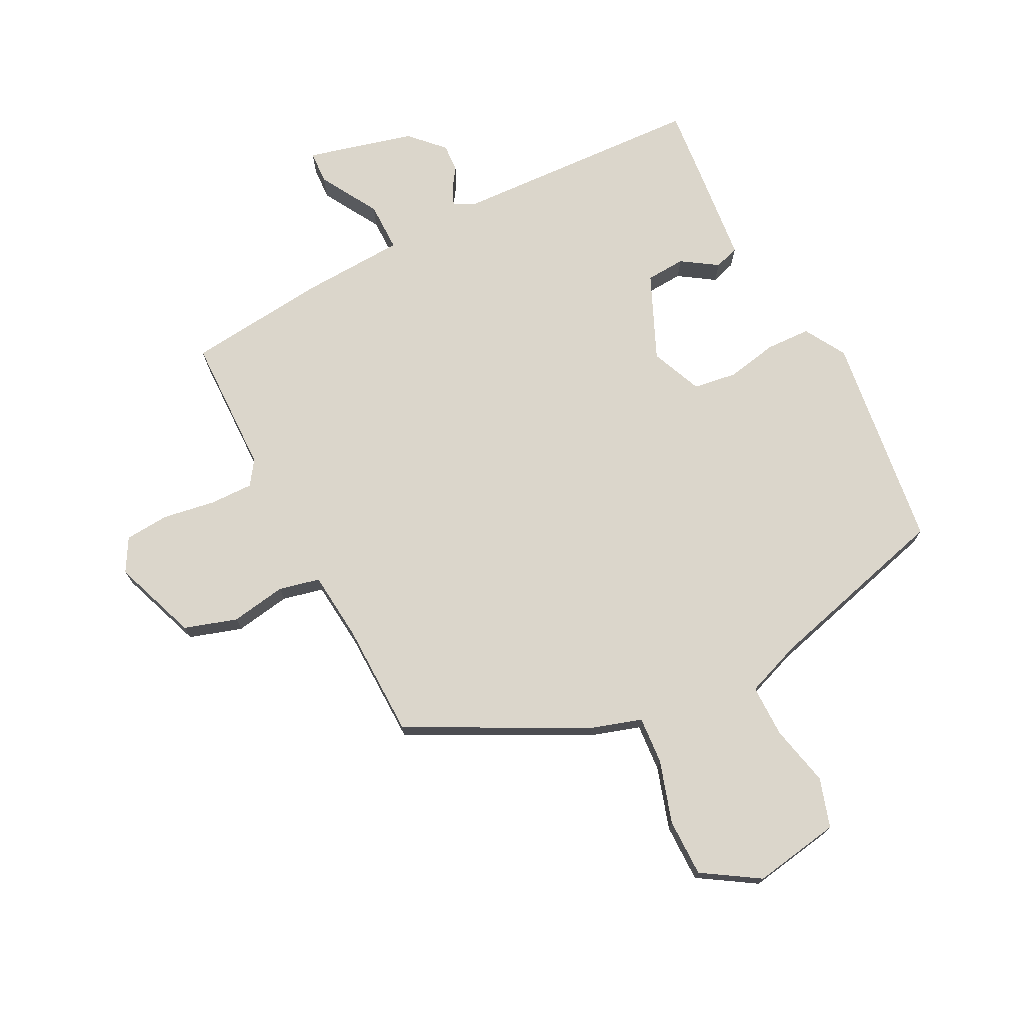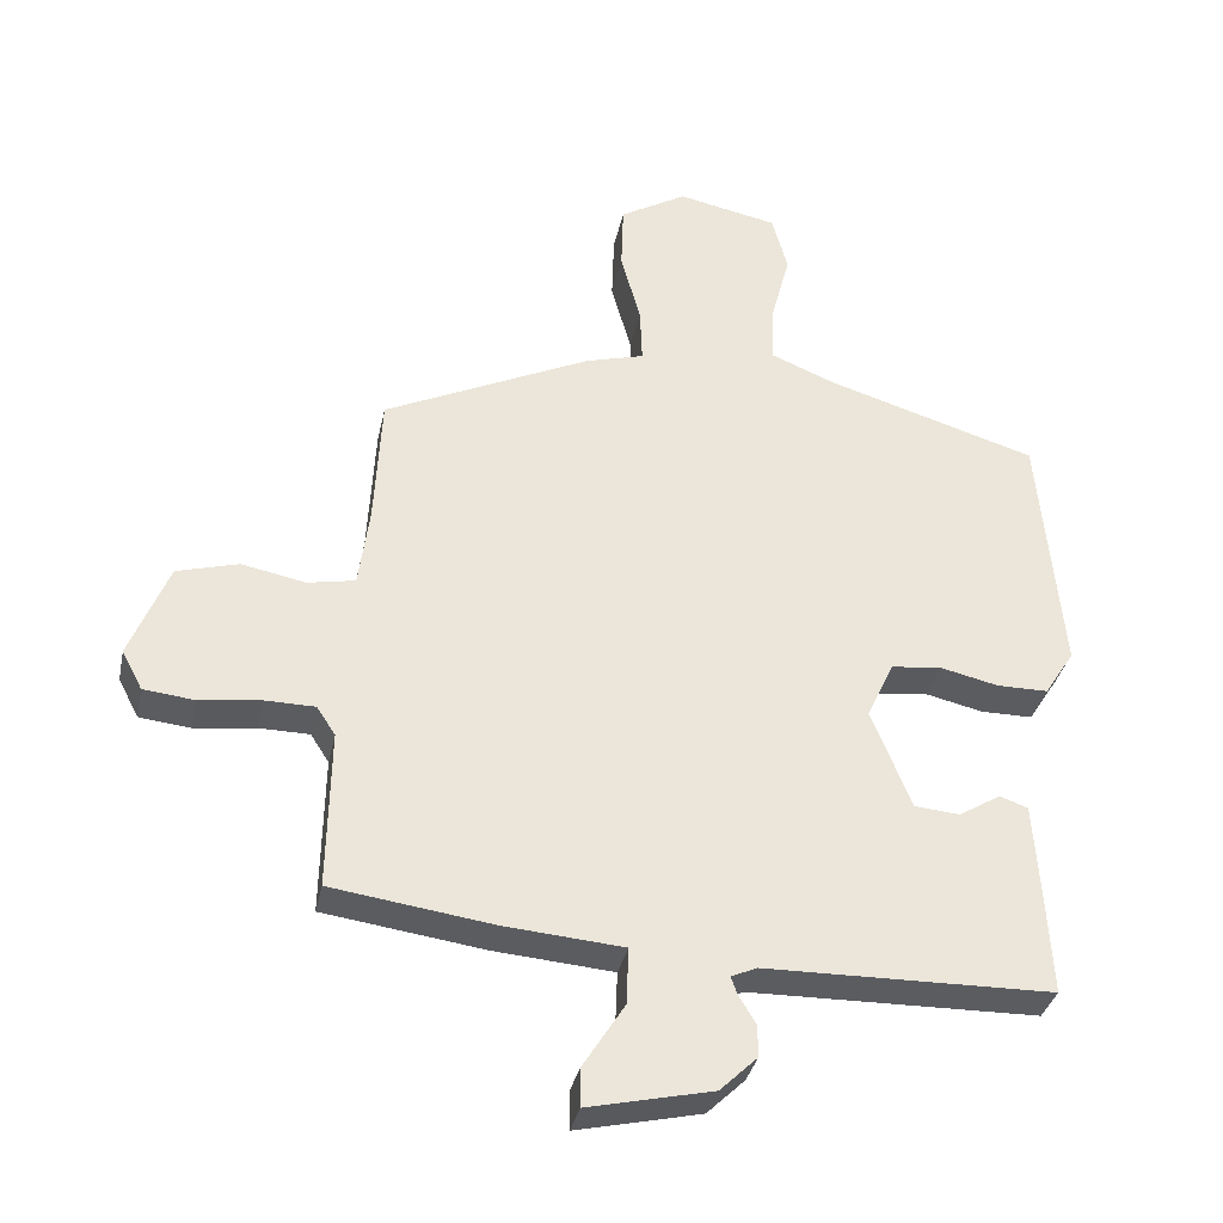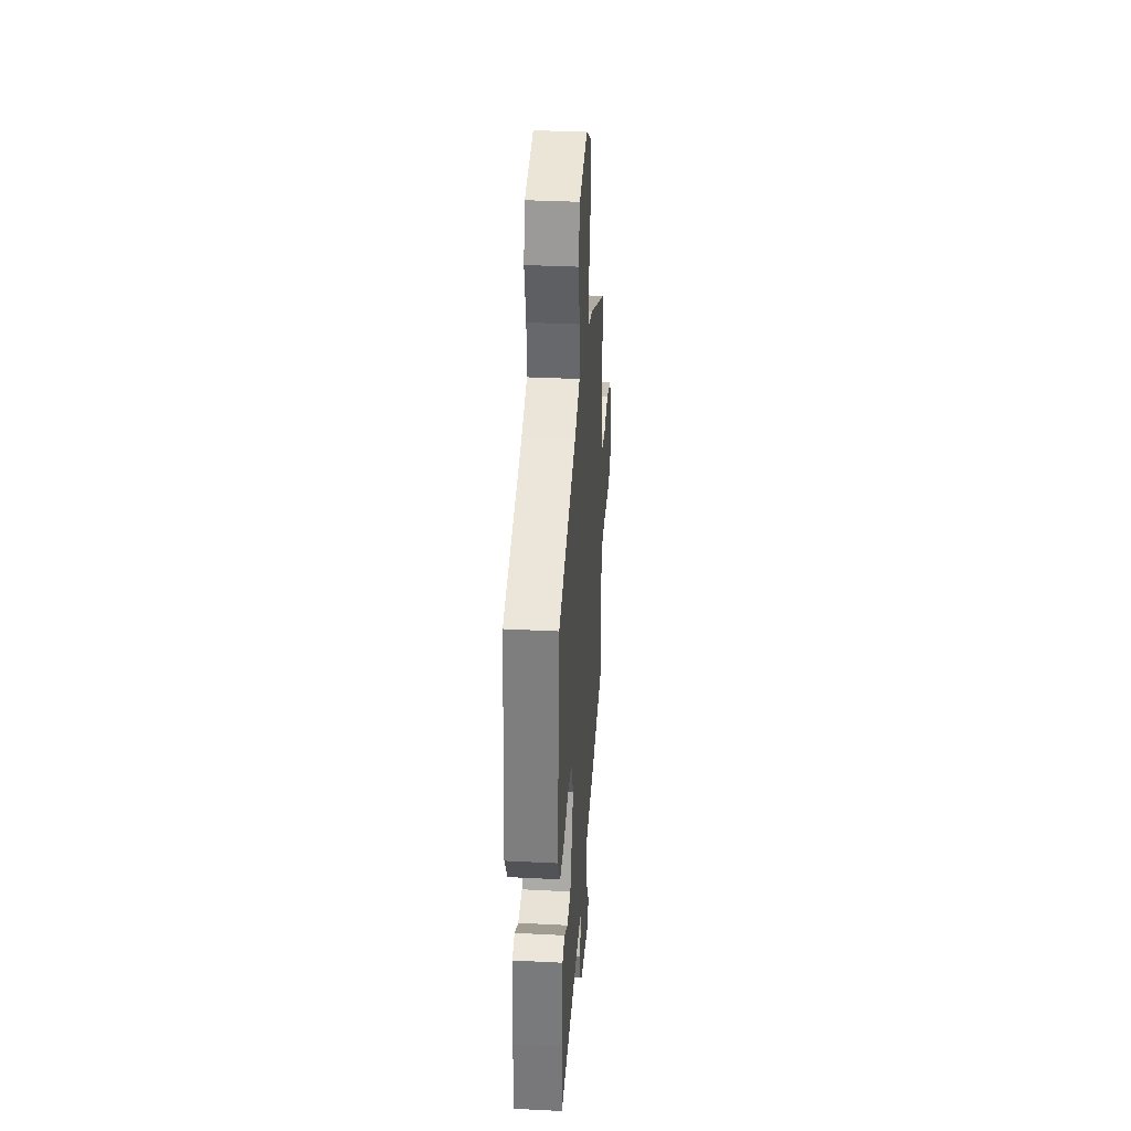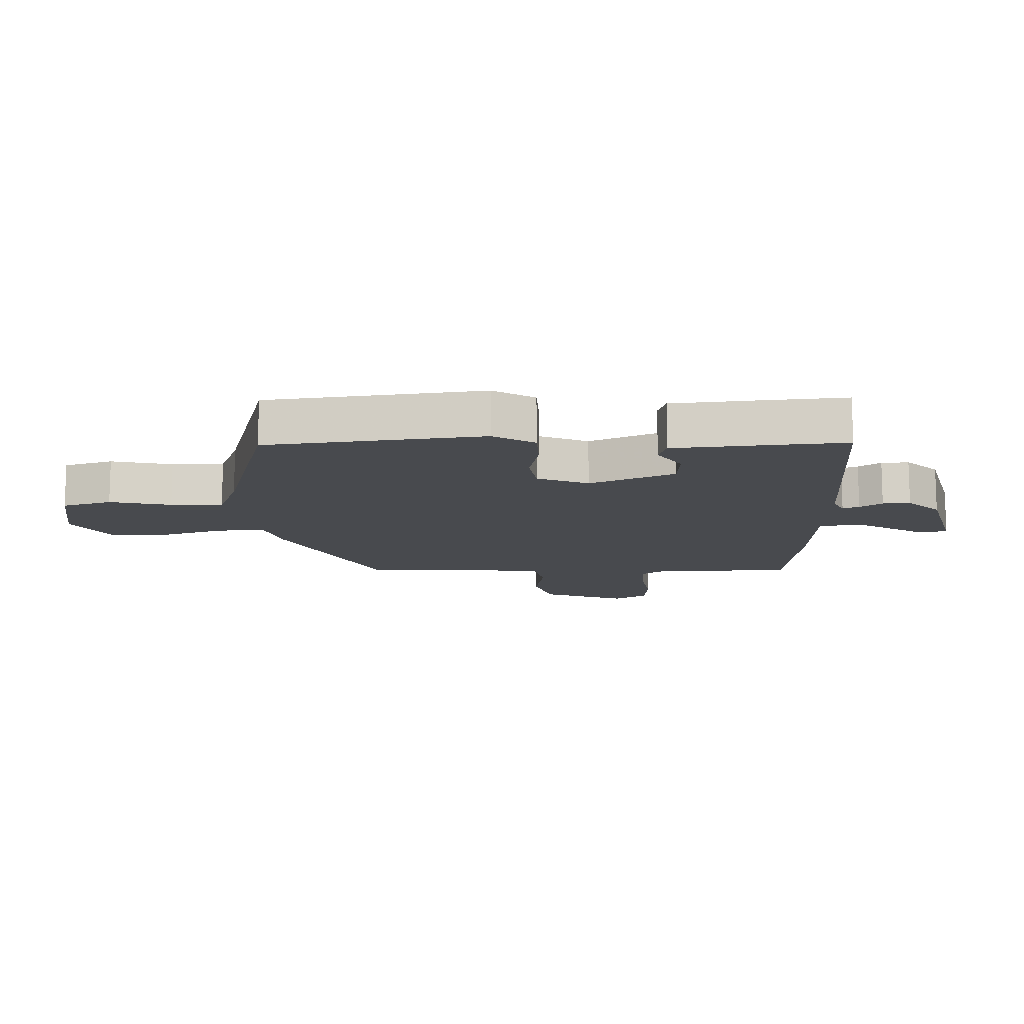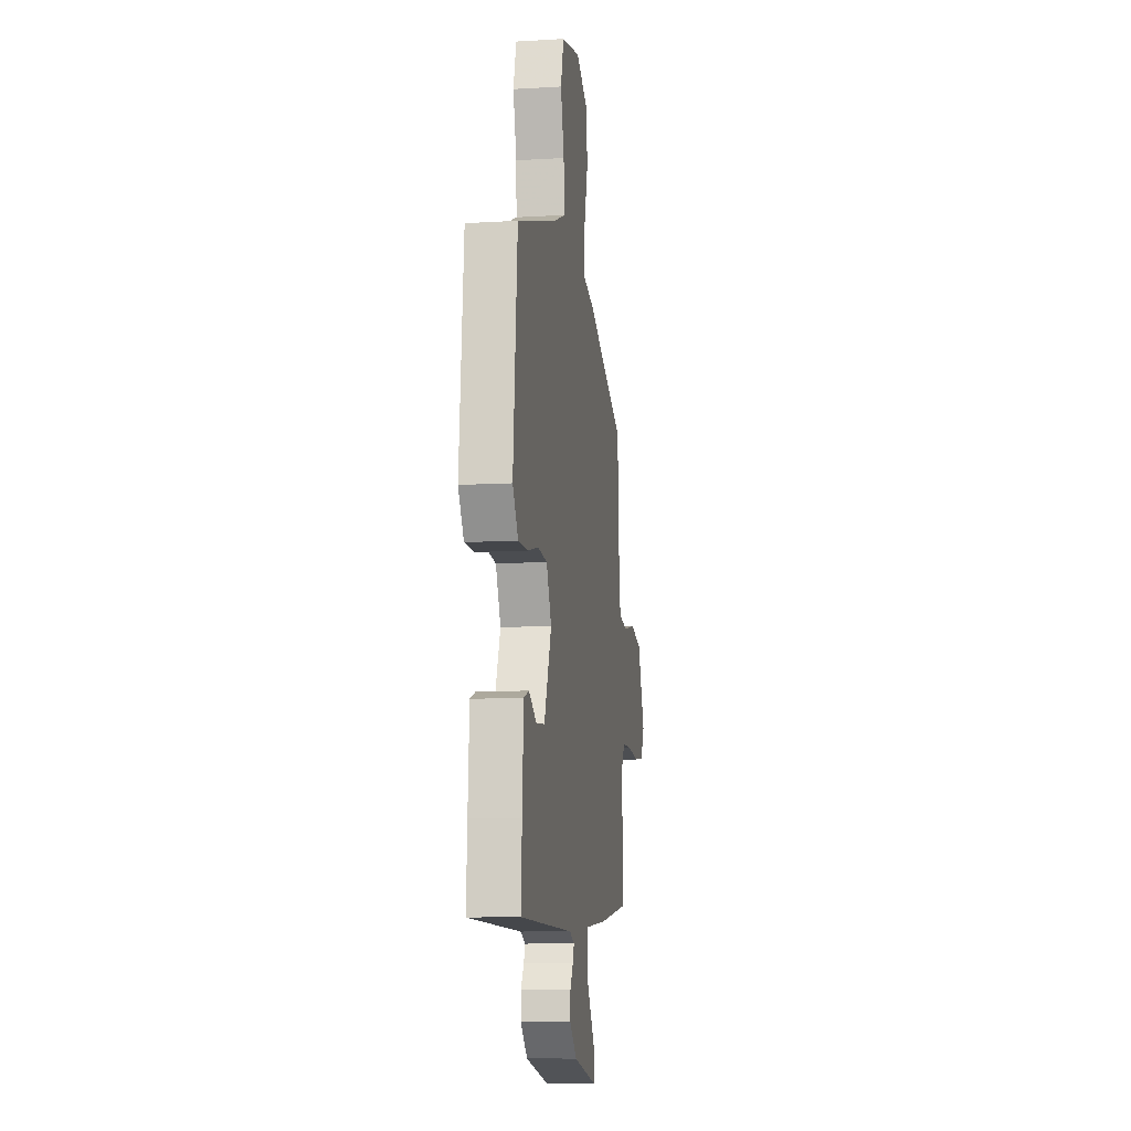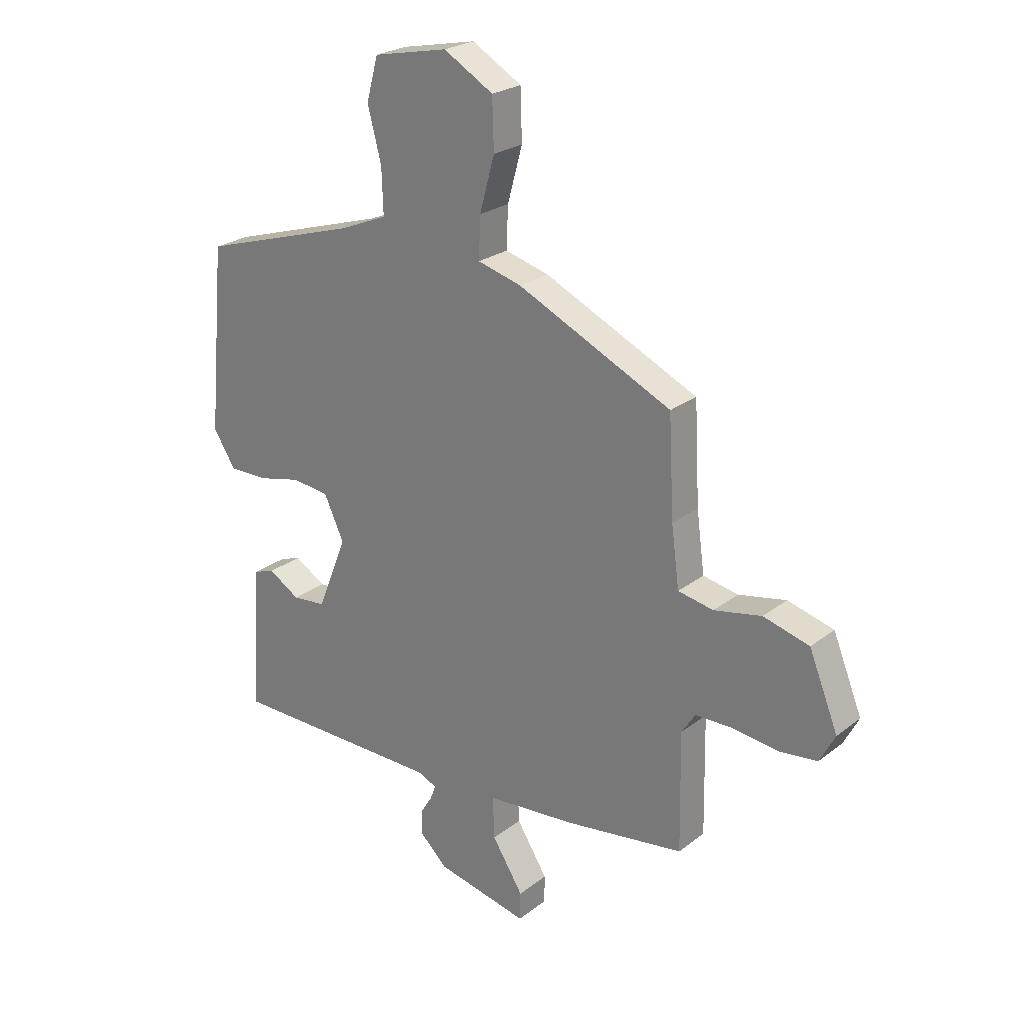
<metadata>
{"format":"obj","ext":"obj","renderer":"f3d","projection":"perspective","resolution":1024,"background":"white","views":[{"elev":73.6,"azim":-25.1,"up":"+Y"},{"elev":-34.3,"azim":-11.7,"up":"+Z"},{"elev":35.2,"azim":93.9,"up":"+Z"},{"elev":-12.8,"azim":93.4,"up":"+Y"},{"elev":-9.7,"azim":98.8,"up":"+Z"},{"elev":24.2,"azim":-141.5,"up":"+Z"}]}
</metadata>
<code>
v -0.496 0.07 -0.436
v -0.492 0.07 -0.212
v -0.518 0.07 -0.172
v -0.589 0.07 -0.171
v -0.675 0.07 -0.182
v -0.747 0.07 -0.174
v -0.776 0.07 -0.119
v -0.721 0.07 0.017
v -0.634 0.07 0.041
v -0.544 0.07 0.023
v -0.477 0.07 0.036
v -0.462 0.07 0.149
v -0.452 0.07 0.335
v -0.16 0.07 0.473
v -0.077 0.07 0.496
v -0.08 0.07 0.574
v -0.108 0.07 0.676
v -0.105 0.07 0.77
v -0.011 0.07 0.825
v 0.13 0.07 0.796
v 0.152 0.07 0.715
v 0.126 0.07 0.616
v 0.123 0.07 0.531
v 0.213 0.07 0.494
v 0.512 0.07 0.403
v 0.544 0.07 0.051
v 0.502 0.07 -0.015
v 0.429 0.07 -0.015
v 0.347 0.07 0.004
v 0.276 0.07 -0.004
v 0.238 0.07 -0.086
v 0.294 0.07 -0.226
v 0.358 0.07 -0.232
v 0.417 0.07 -0.196
v 0.457 0.07 -0.21
v 0.467 0.07 -0.363
v 0.474 0.07 -0.487
v 0.068 0.07 -0.493
v 0.032 0.07 -0.509
v 0.042 0.07 -0.536
v 0.065 0.07 -0.573
v 0.066 0.07 -0.618
v 0.013 0.07 -0.669
v -0.162 0.07 -0.708
v -0.163 0.07 -0.655
v -0.104 0.07 -0.562
v -0.101 0.07 -0.482
v -0.269 0.07 -0.468
v -0.496 0 -0.436
v -0.492 0 -0.212
v -0.518 0 -0.172
v -0.589 0 -0.171
v -0.675 0 -0.182
v -0.747 0 -0.174
v -0.776 0 -0.119
v -0.721 0 0.017
v -0.634 0 0.041
v -0.544 0 0.023
v -0.477 0 0.036
v -0.462 0 0.149
v -0.452 0 0.335
v -0.16 0 0.473
v -0.077 0 0.496
v -0.08 0 0.574
v -0.108 0 0.676
v -0.105 0 0.77
v -0.011 0 0.825
v 0.13 0 0.796
v 0.152 0 0.715
v 0.126 0 0.616
v 0.123 0 0.531
v 0.213 0 0.494
v 0.512 0 0.403
v 0.544 0 0.051
v 0.502 0 -0.015
v 0.429 0 -0.015
v 0.347 0 0.004
v 0.276 0 -0.004
v 0.238 0 -0.086
v 0.294 0 -0.226
v 0.358 0 -0.232
v 0.417 0 -0.196
v 0.457 0 -0.21
v 0.467 0 -0.363
v 0.474 0 -0.487
v 0.068 0 -0.493
v 0.032 0 -0.509
v 0.042 0 -0.536
v 0.065 0 -0.573
v 0.066 0 -0.618
v 0.013 0 -0.669
v -0.162 0 -0.708
v -0.163 0 -0.655
v -0.104 0 -0.562
v -0.101 0 -0.482
v -0.269 0 -0.468
f 47 48 1 2
f 44 45 46
f 43 44 46
f 42 43 46
f 41 42 46
f 40 41 46
f 39 40 46 47
f 47 2 3
f 39 47 3
f 38 39 3
f 36 37 38
f 35 36 38
f 34 35 38
f 33 34 38
f 32 33 38 3
f 27 28 29
f 26 27 29
f 25 26 29
f 24 25 29
f 23 24 29 30
f 20 21 22
f 19 20 22
f 18 19 22
f 17 18 22
f 16 17 22
f 15 16 22 23
f 23 30 31
f 15 23 31
f 14 15 31
f 13 14 31
f 12 13 31
f 8 9 10
f 7 8 10
f 6 7 10
f 5 6 10
f 4 5 10
f 3 4 10 11
f 32 3 11
f 11 12 31 32
f 50 49 96 95
f 94 93 92
f 94 92 91
f 94 91 90
f 94 90 89
f 94 89 88
f 95 94 88 87
f 51 50 95
f 51 95 87
f 51 87 86
f 86 85 84
f 86 84 83
f 86 83 82
f 86 82 81
f 51 86 81 80
f 77 76 75
f 77 75 74
f 77 74 73
f 77 73 72
f 78 77 72 71
f 70 69 68
f 70 68 67
f 70 67 66
f 70 66 65
f 70 65 64
f 71 70 64 63
f 79 78 71
f 79 71 63
f 79 63 62
f 79 62 61
f 79 61 60
f 58 57 56
f 58 56 55
f 58 55 54
f 58 54 53
f 58 53 52
f 59 58 52 51
f 59 51 80
f 80 79 60 59
f 1 49 50 2
f 2 50 51 3
f 3 51 52 4
f 4 52 53 5
f 5 53 54 6
f 6 54 55 7
f 7 55 56 8
f 8 56 57 9
f 9 57 58 10
f 10 58 59 11
f 11 59 60 12
f 12 60 61 13
f 13 61 62 14
f 14 62 63 15
f 15 63 64 16
f 16 64 65 17
f 17 65 66 18
f 18 66 67 19
f 19 67 68 20
f 20 68 69 21
f 21 69 70 22
f 22 70 71 23
f 23 71 72 24
f 24 72 73 25
f 25 73 74 26
f 26 74 75 27
f 27 75 76 28
f 28 76 77 29
f 29 77 78 30
f 30 78 79 31
f 31 79 80 32
f 32 80 81 33
f 33 81 82 34
f 34 82 83 35
f 35 83 84 36
f 36 84 85 37
f 37 85 86 38
f 38 86 87 39
f 39 87 88 40
f 40 88 89 41
f 41 89 90 42
f 42 90 91 43
f 43 91 92 44
f 44 92 93 45
f 45 93 94 46
f 46 94 95 47
f 47 95 96 48
f 48 96 49 1

</code>
